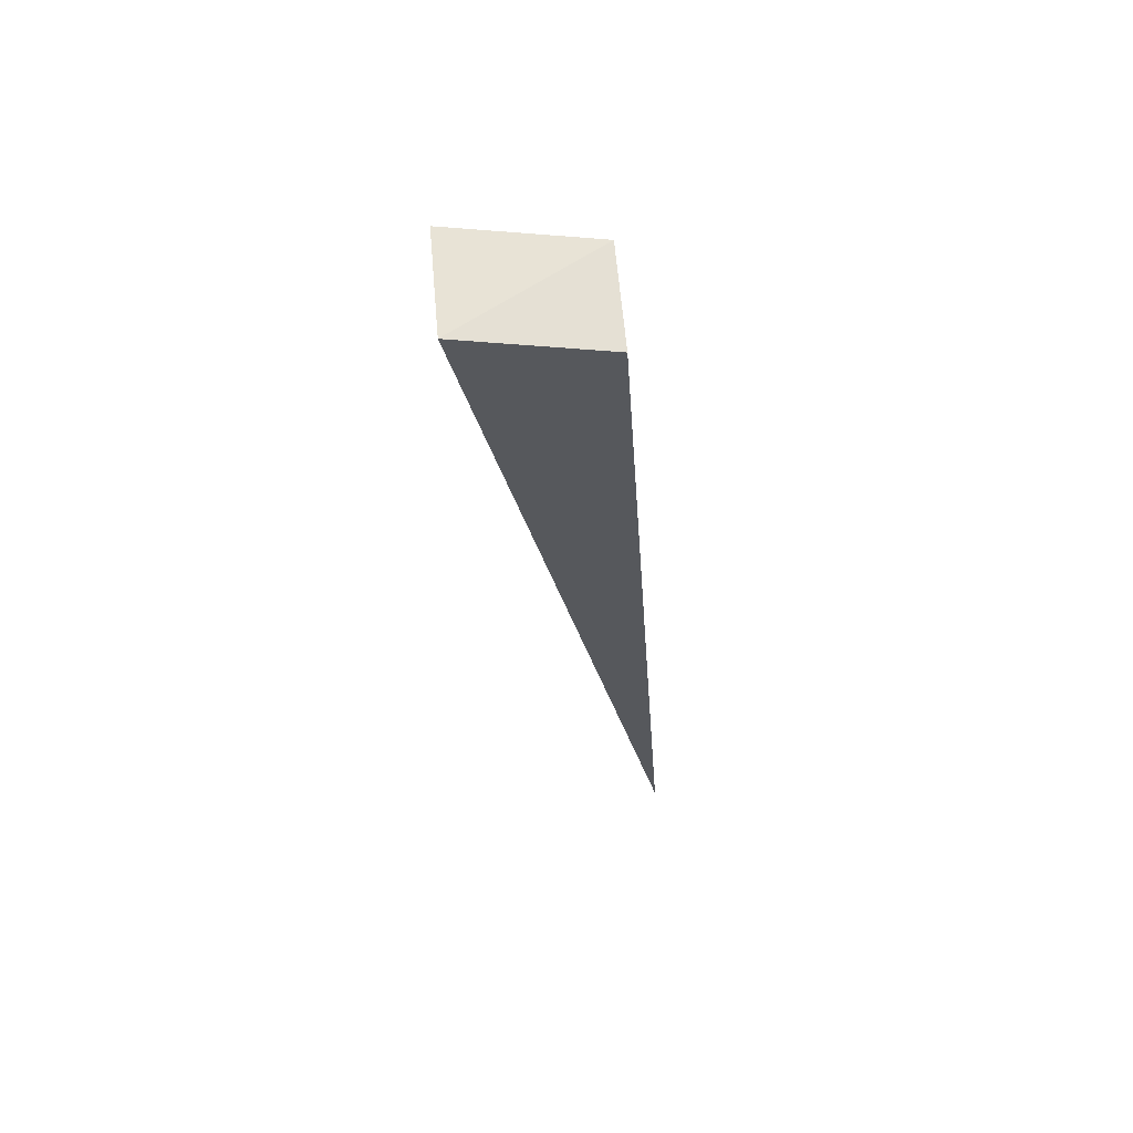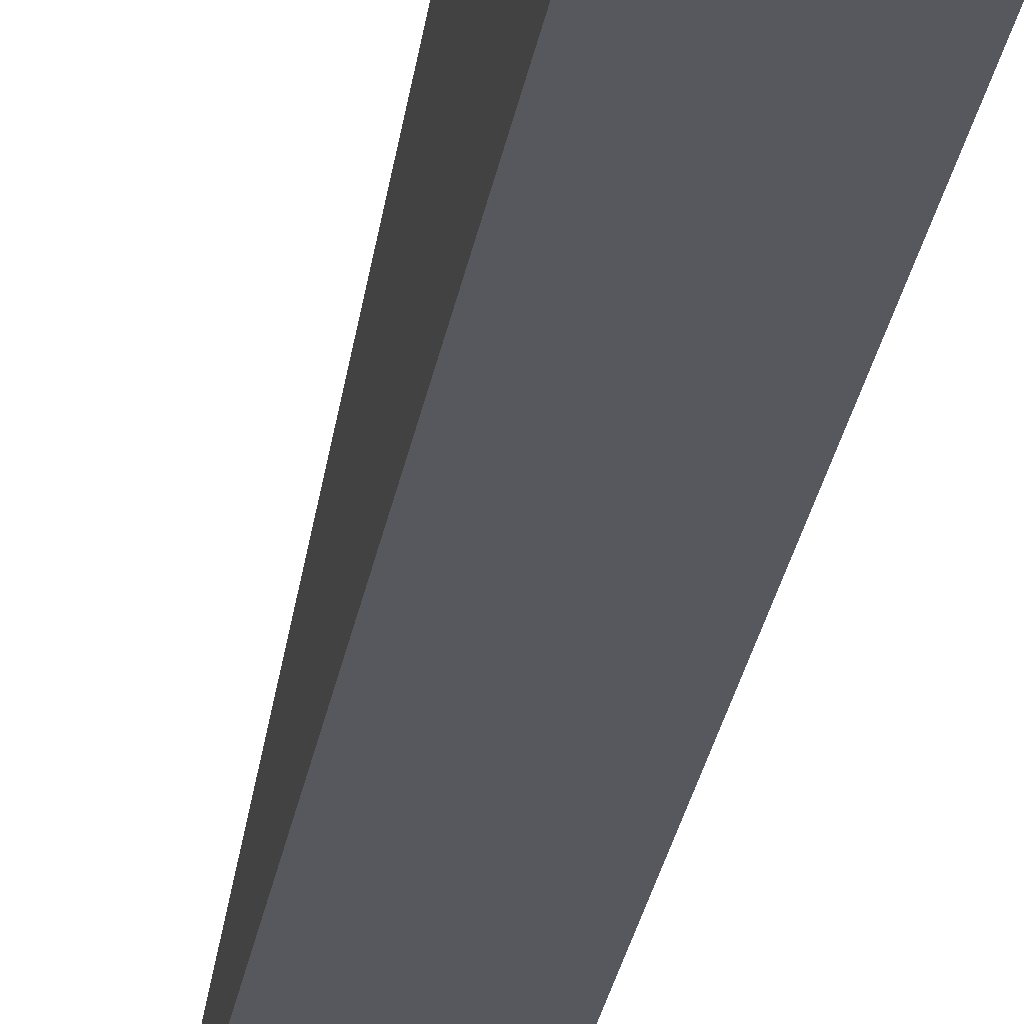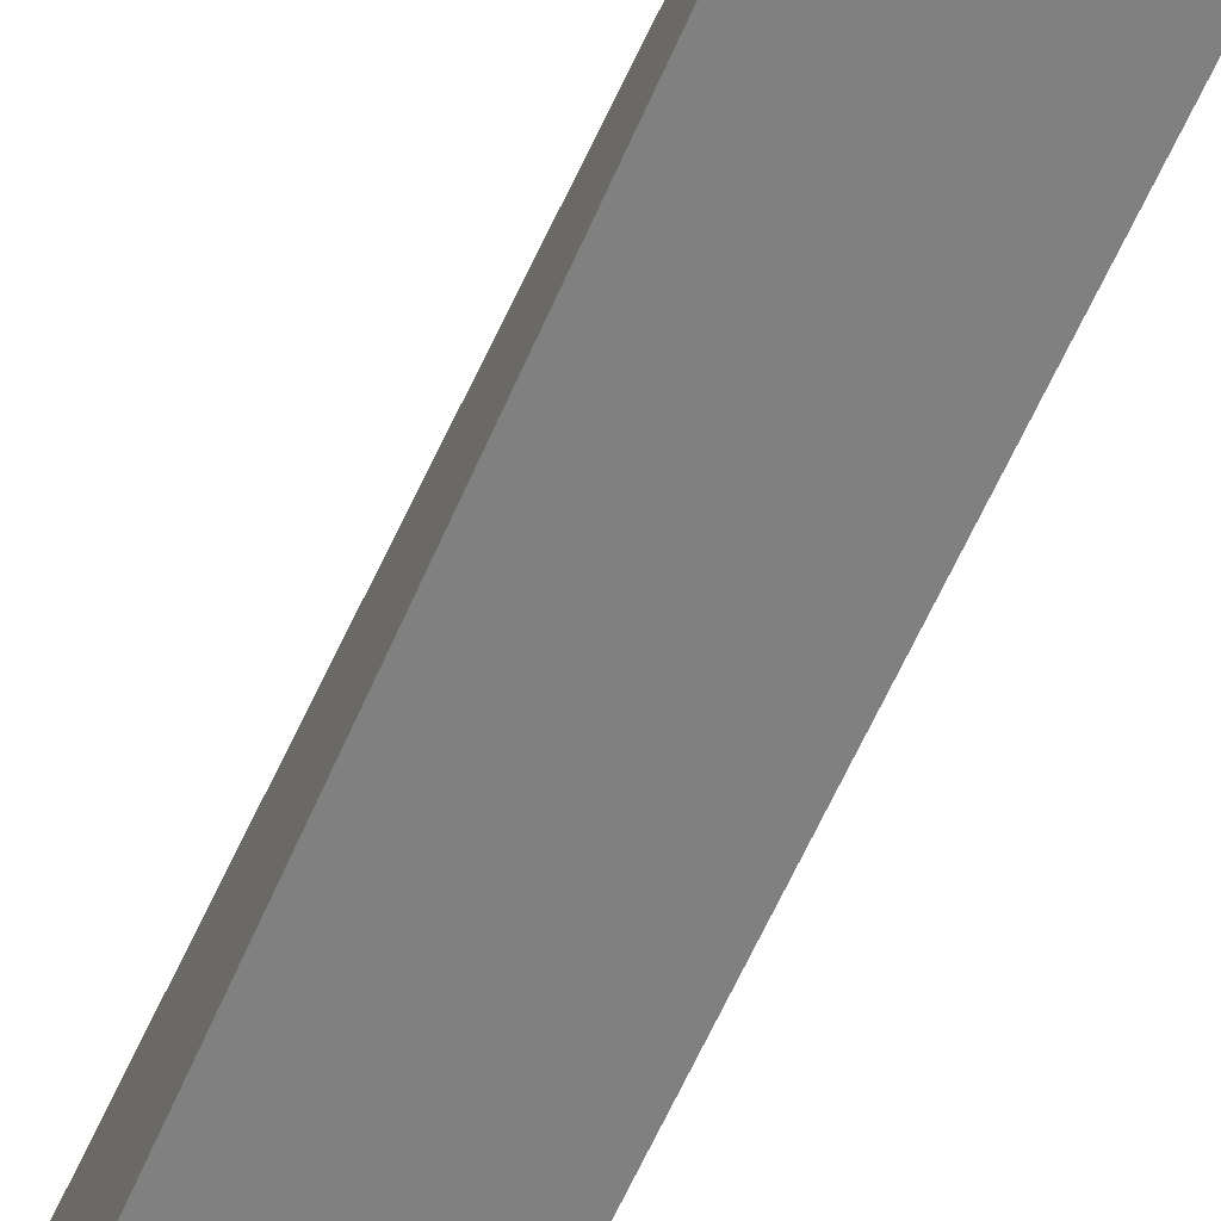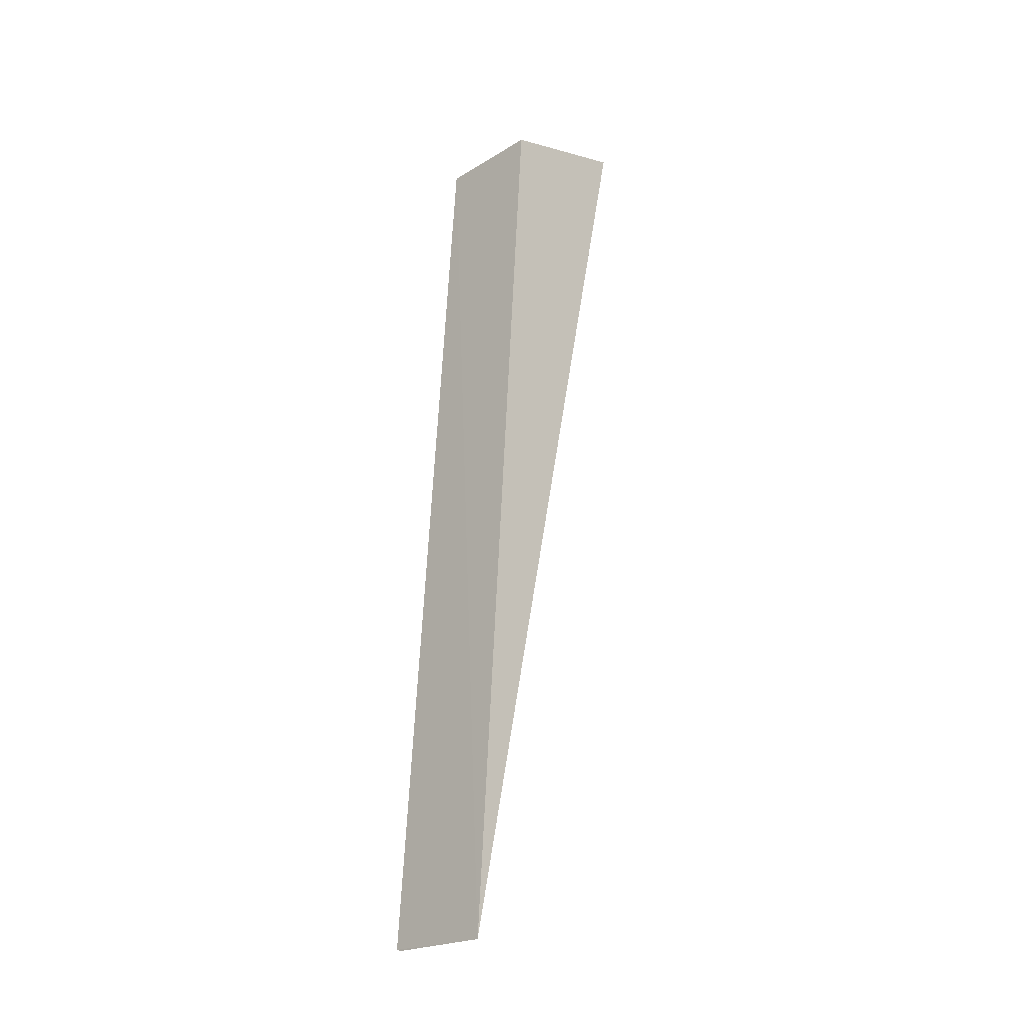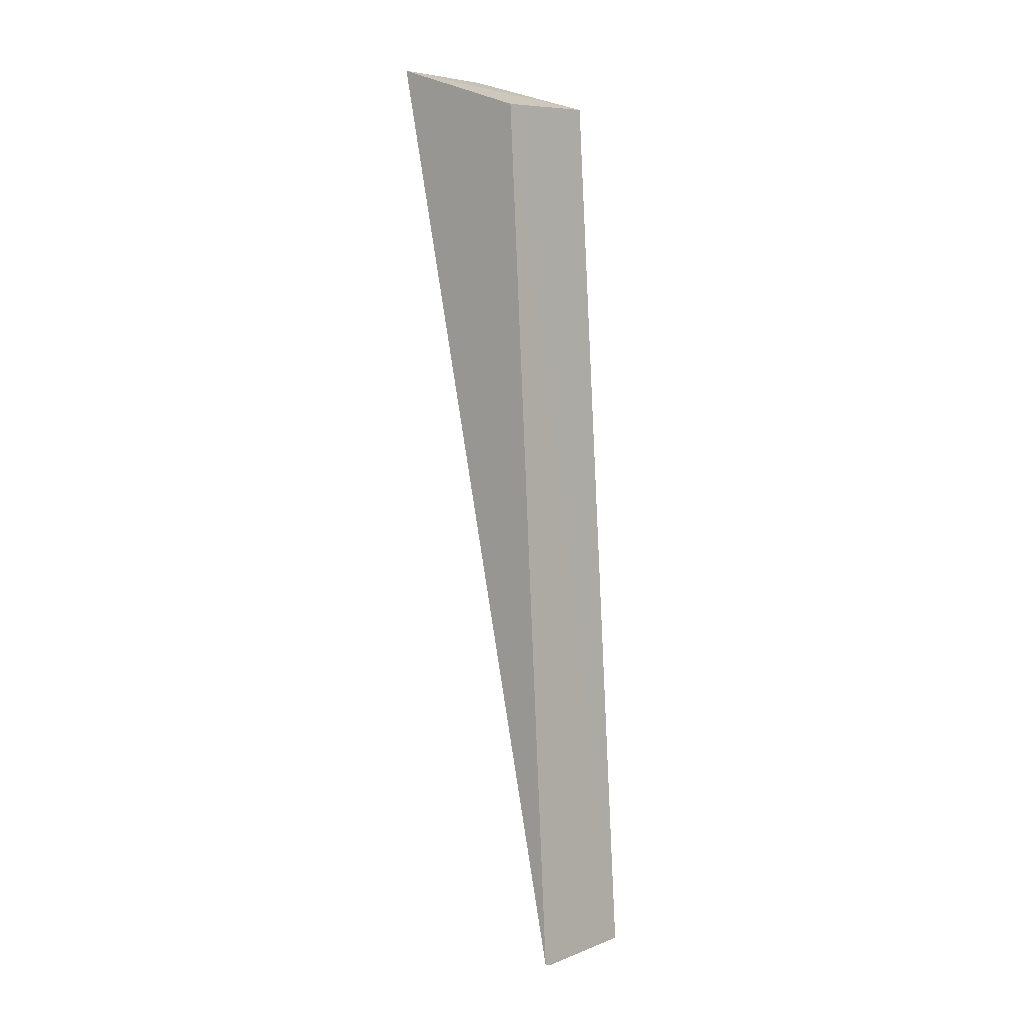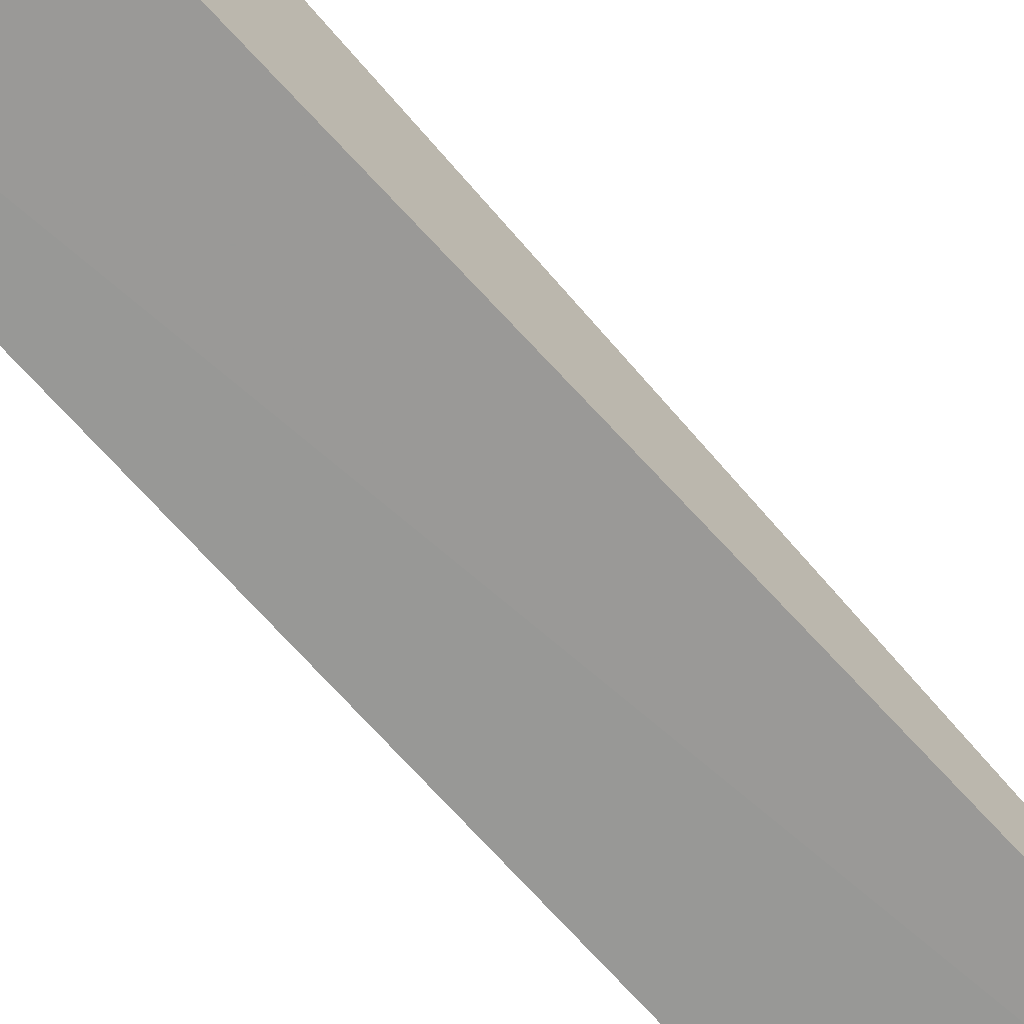
<metadata>
{"format":"obj","ext":"obj","renderer":"f3d","projection":"perspective","resolution":1024,"background":"white","views":[{"elev":61.2,"azim":84.1,"up":"+Y"},{"elev":-25.0,"azim":171.0,"up":"+Z"},{"elev":-64.0,"azim":-22.9,"up":"+Z"},{"elev":-22.1,"azim":-135.5,"up":"+Y"},{"elev":7.3,"azim":131.5,"up":"+Y"},{"elev":-67.4,"azim":-137.0,"up":"+Z"}]}
</metadata>
<code>
v 0.02411 0.0182 0.006456
v 0.02421 -0.003848 0.001723
v 0.02402 0.01717 0.003059
v 0.02147 0.01721 0.003016
v 0.02152 -0.003885 0.001648
v 0.02154 0.01814 0.006419
v 0.02407 -0.003886 0.001719
f 1 2 3
f 1 3 4
f 5 3 2
f 5 4 3
f 6 1 4
f 6 4 5
f 7 6 5
f 7 5 2
f 7 2 1
f 7 1 6

</code>
